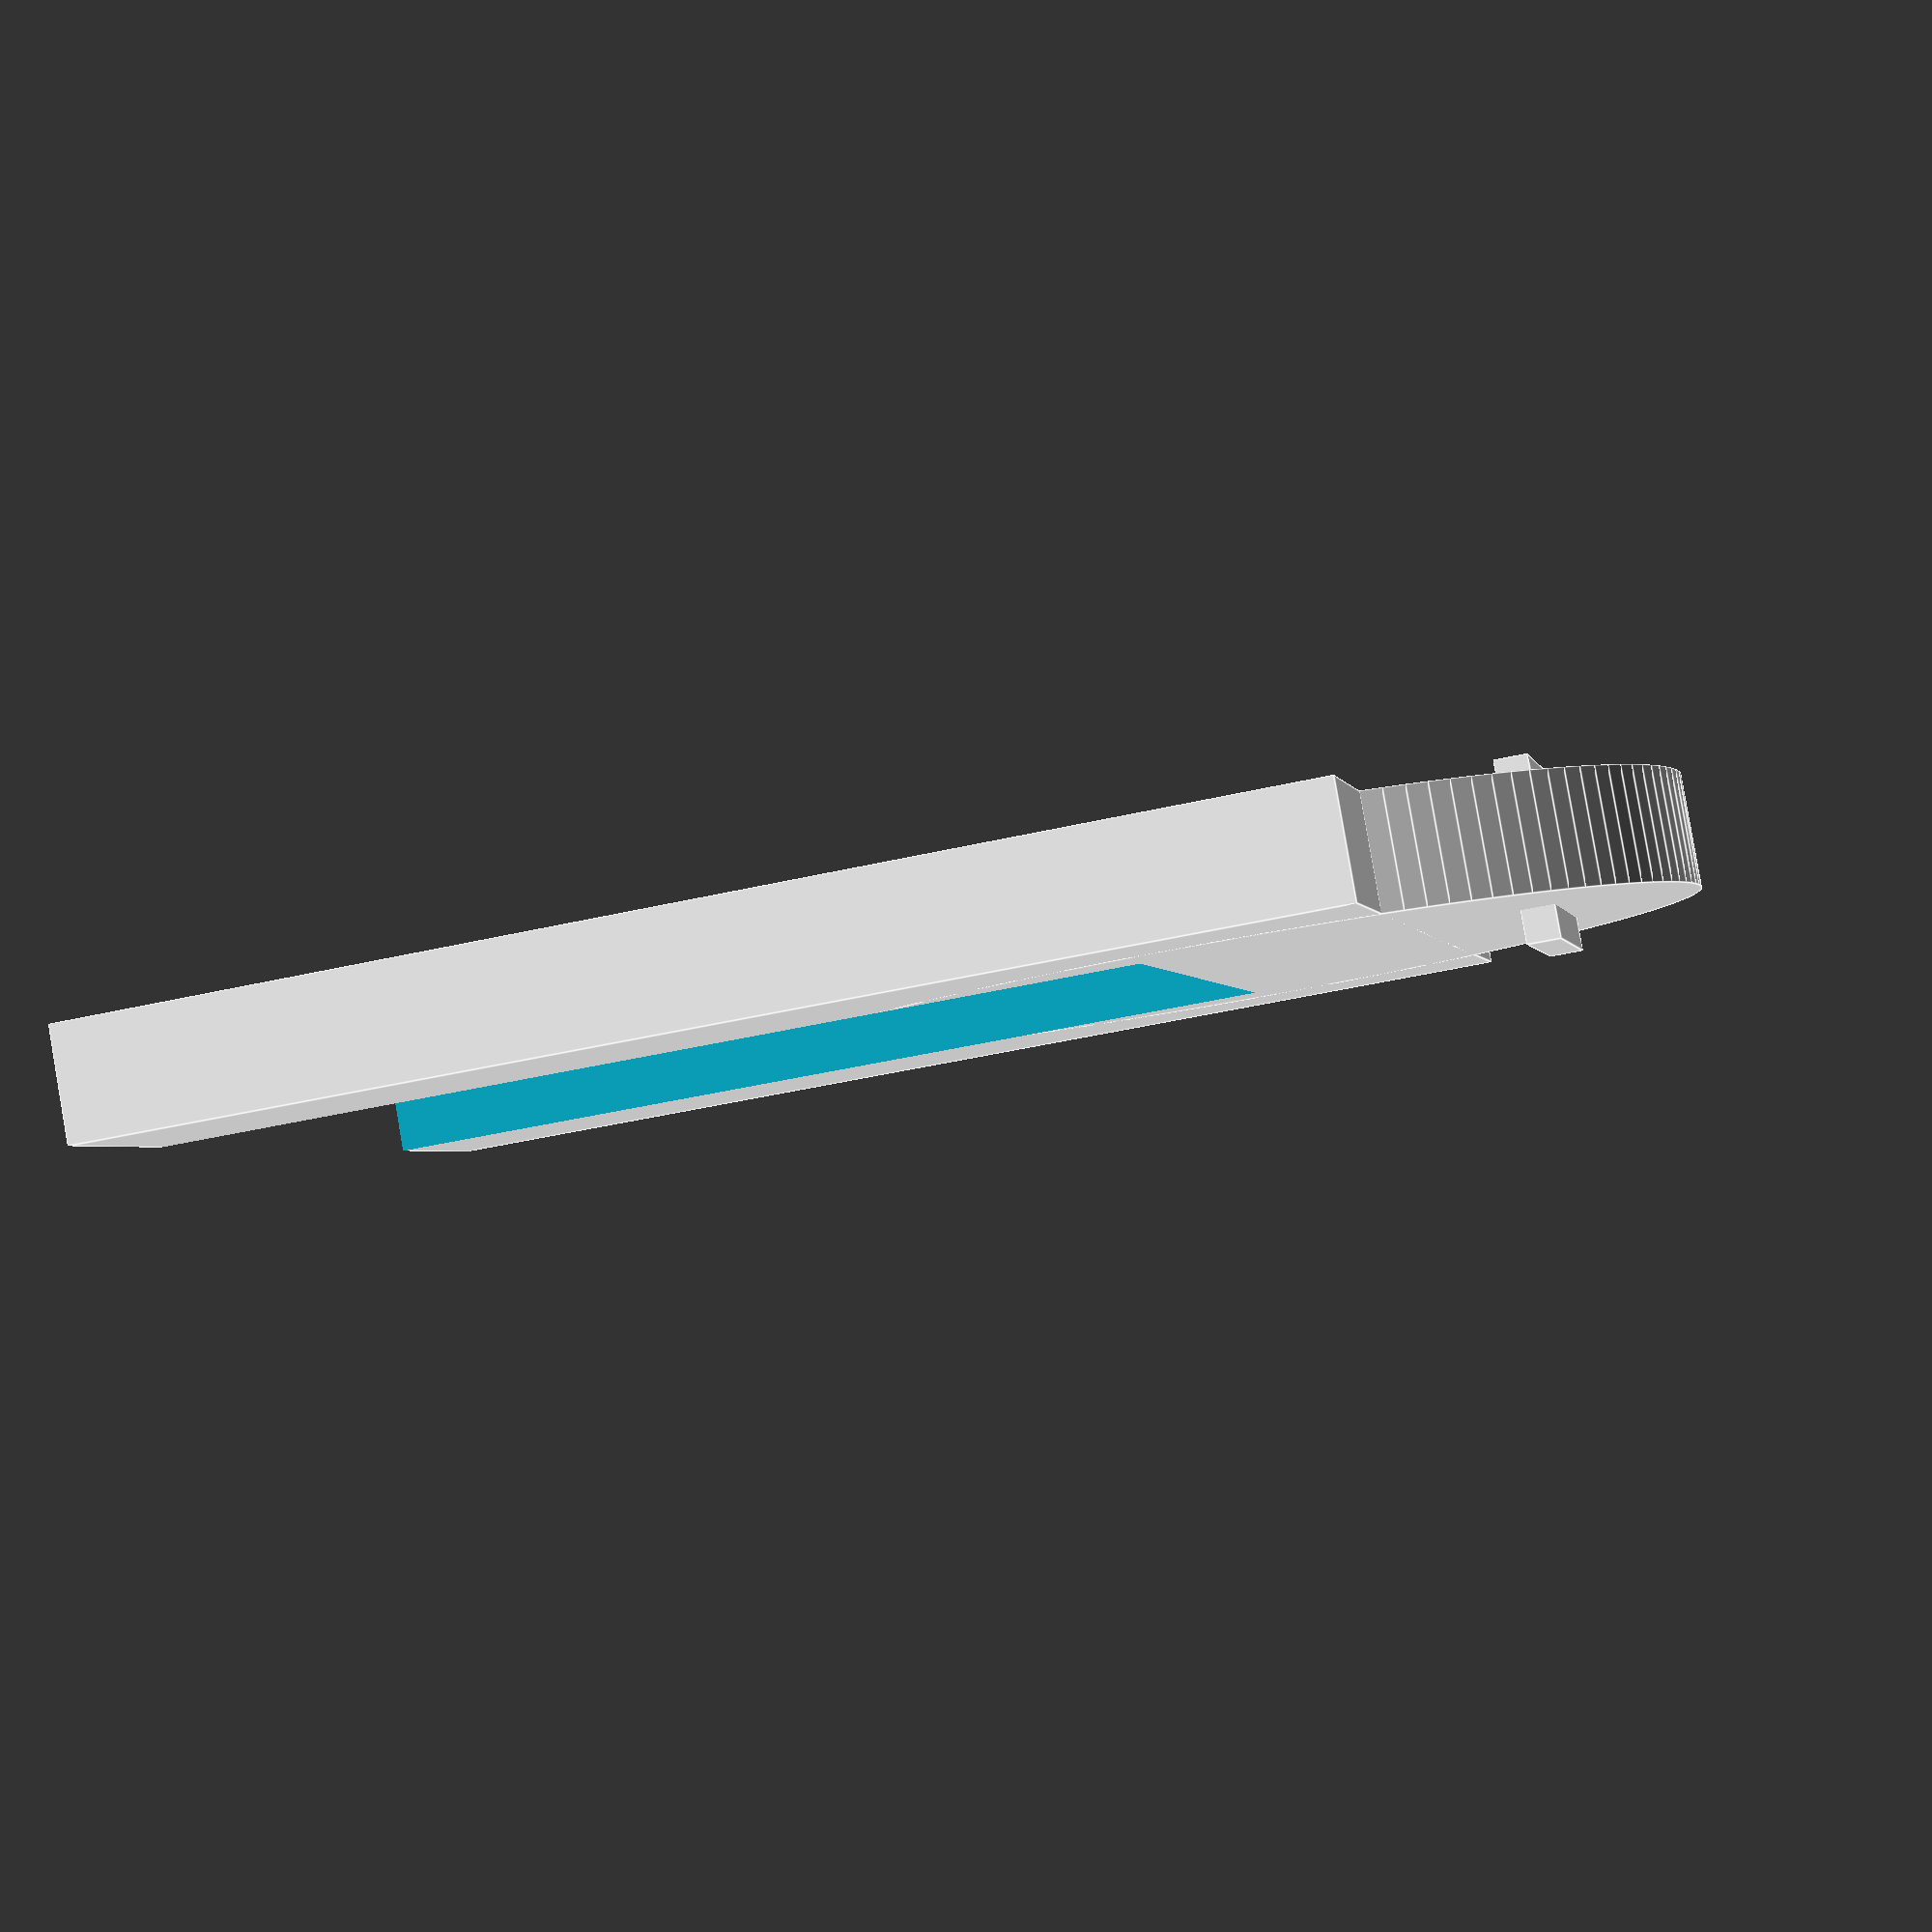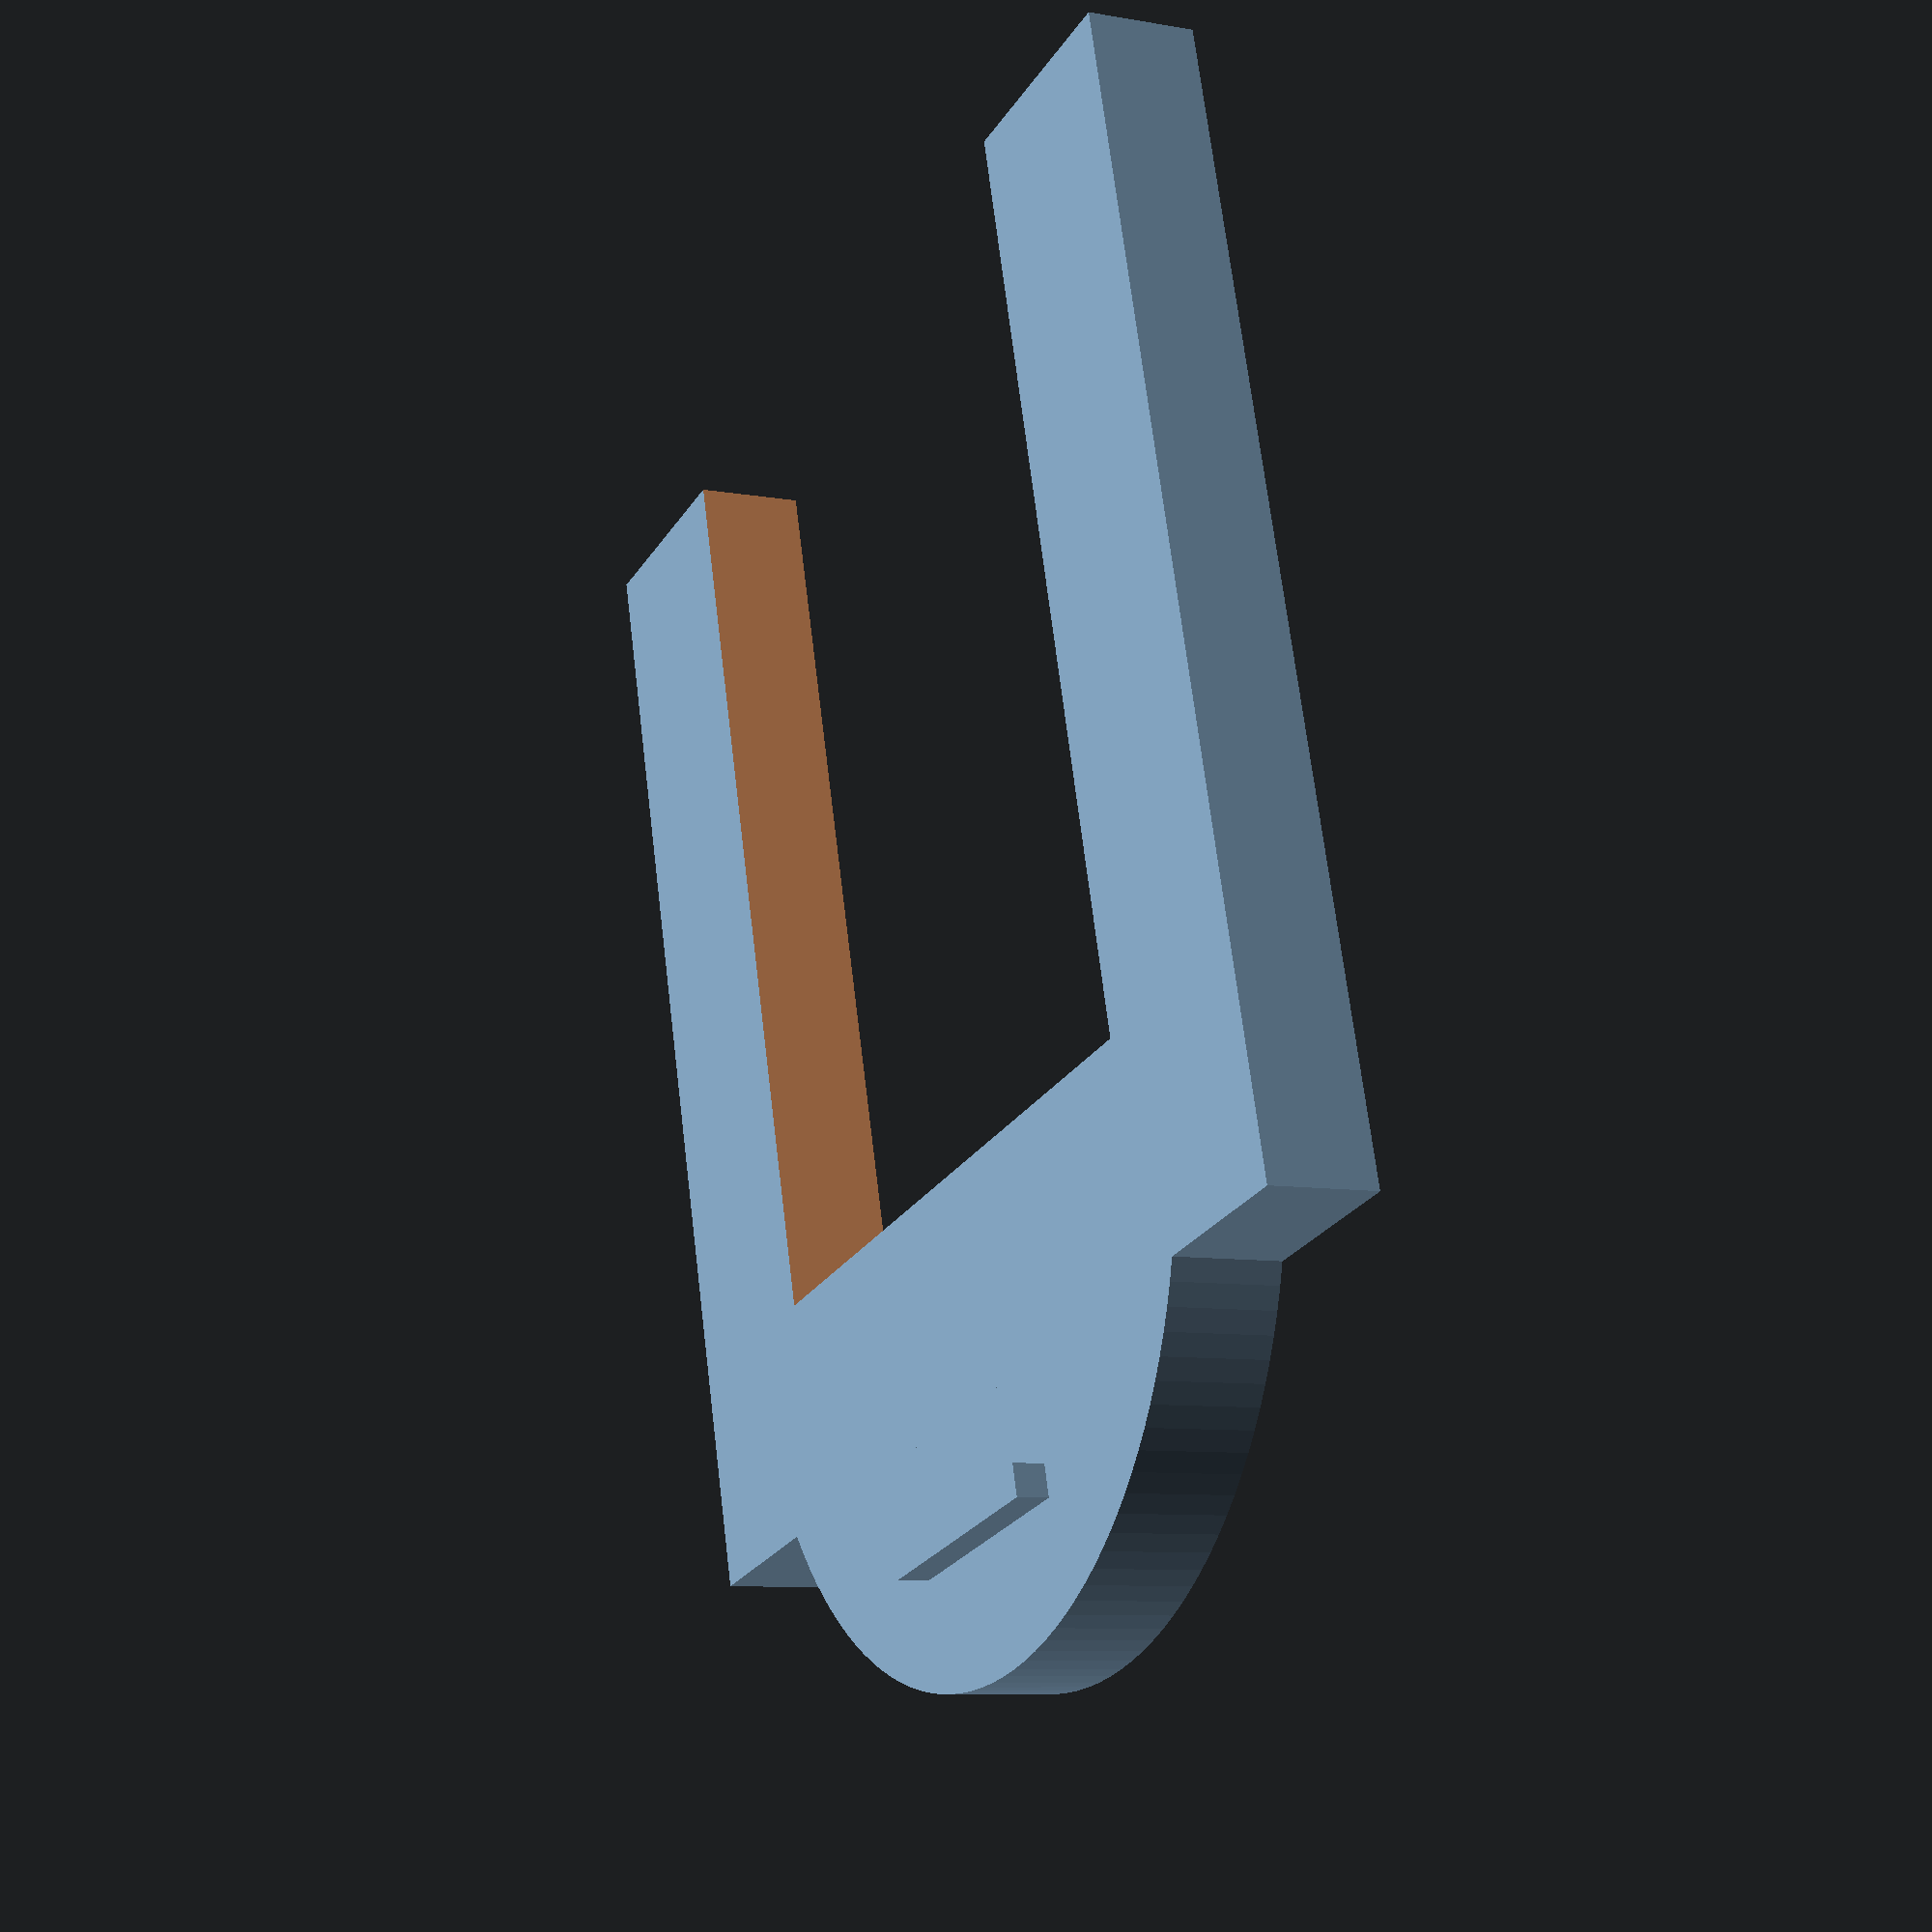
<openscad>
inner = 11;
outer = 18;
h = 1.7;

$fn = 128;

difference() {
    union() {
        cube([outer, outer, h], center=false);
        
        translate([outer / 2, 3, 0])
        cylinder(h=1.7, r=7, center=false);

        translate([(outer - 4) / 2, -2, -0.5])
        cube([4, 0.5, h+1]);
    }

    diff = (outer - inner) / 2;
    translate([diff, diff, -1])
    cube([inner, 100, h+2]);
}
</openscad>
<views>
elev=94.5 azim=281.9 roll=9.8 proj=p view=edges
elev=188.4 azim=164.4 roll=116.2 proj=p view=wireframe
</views>
